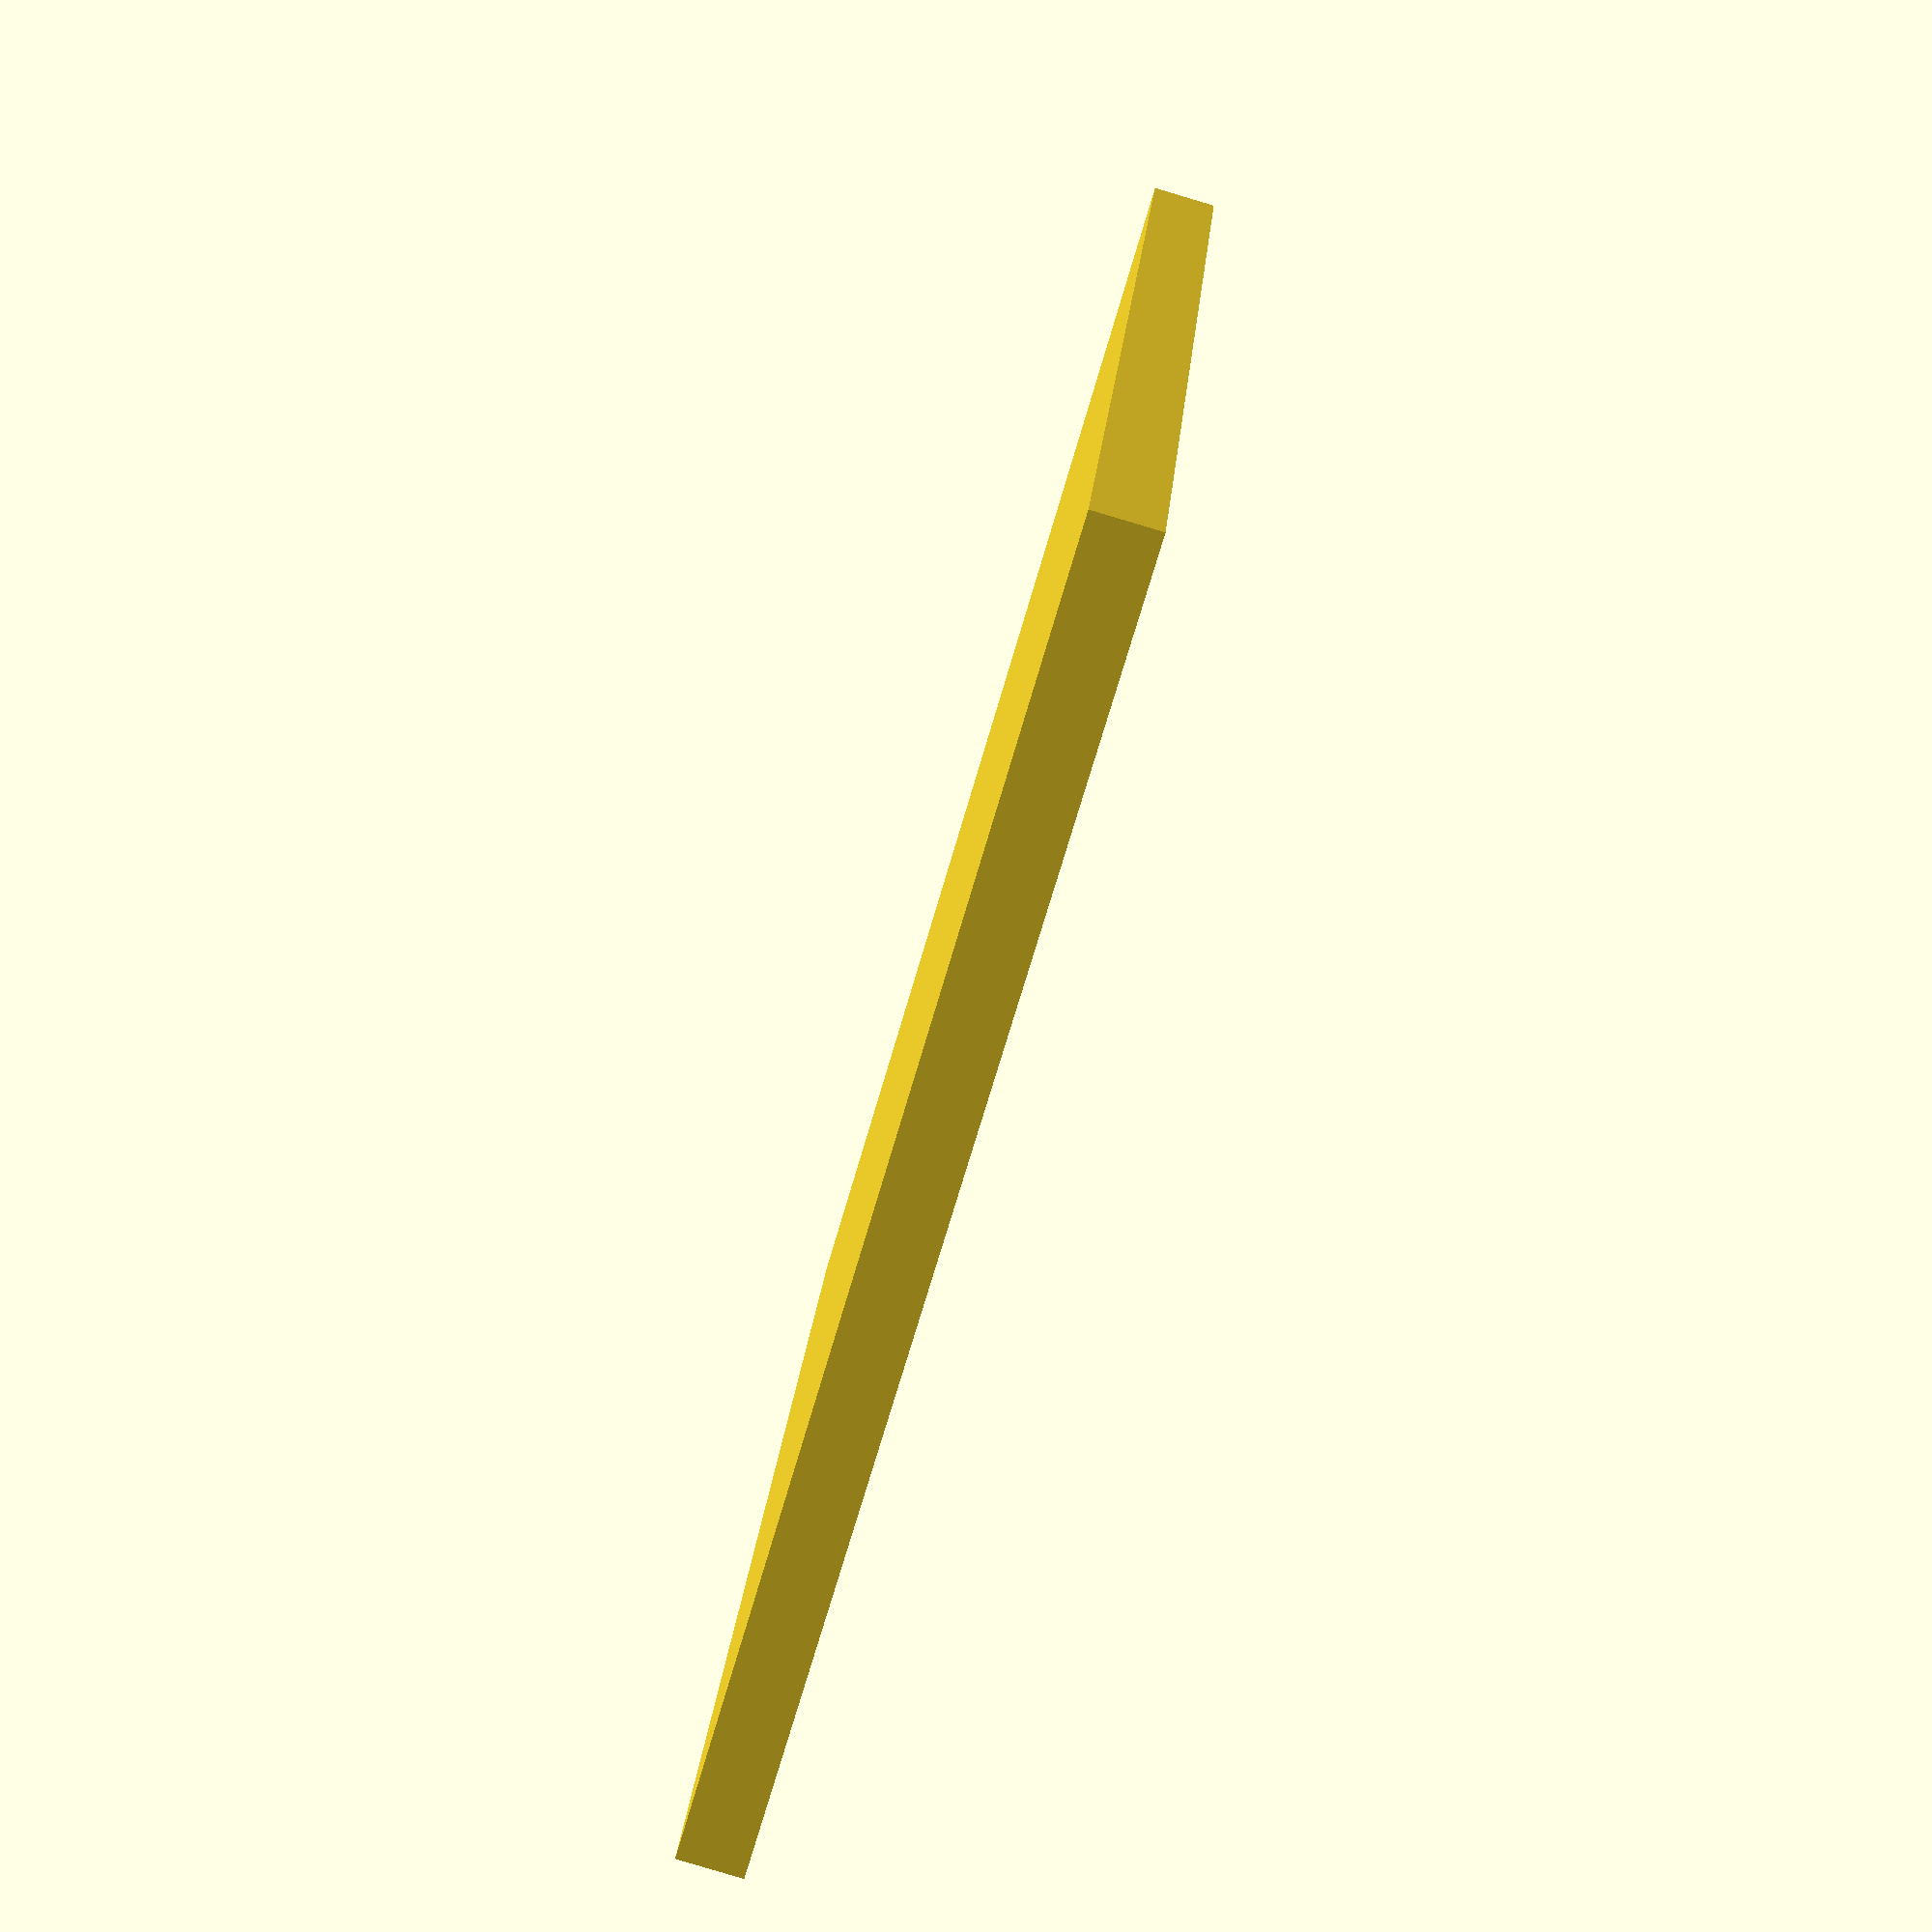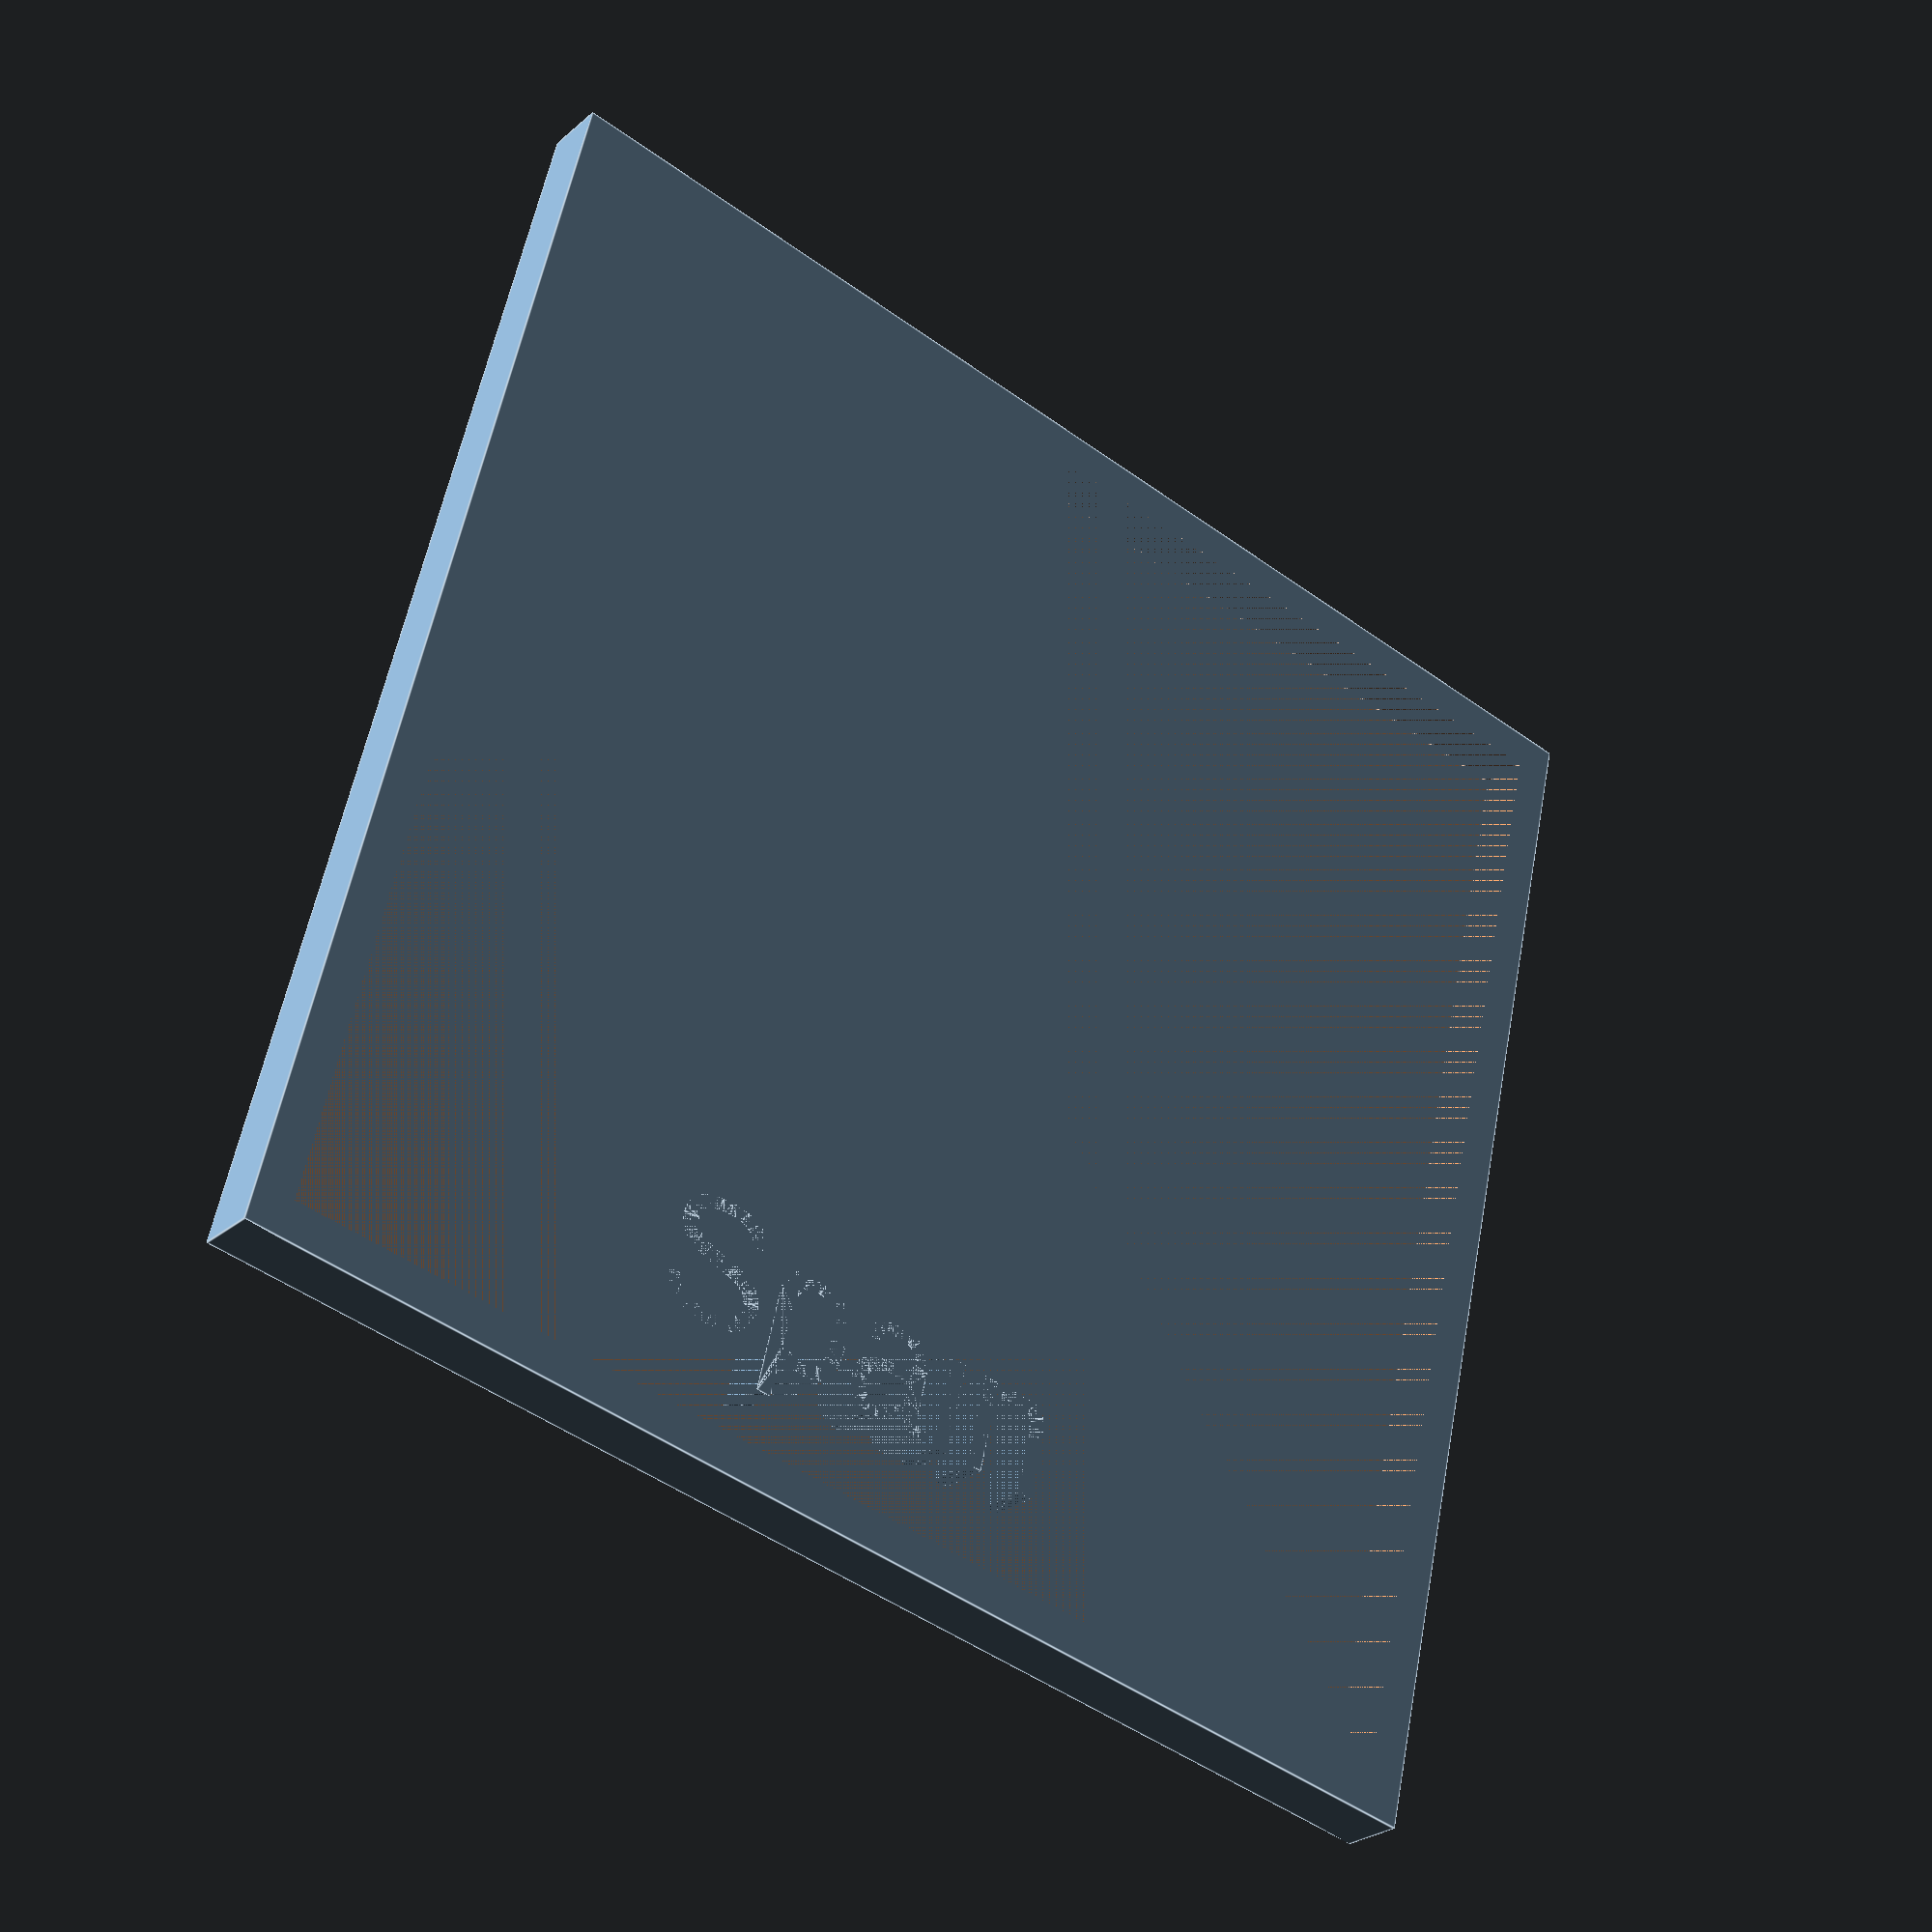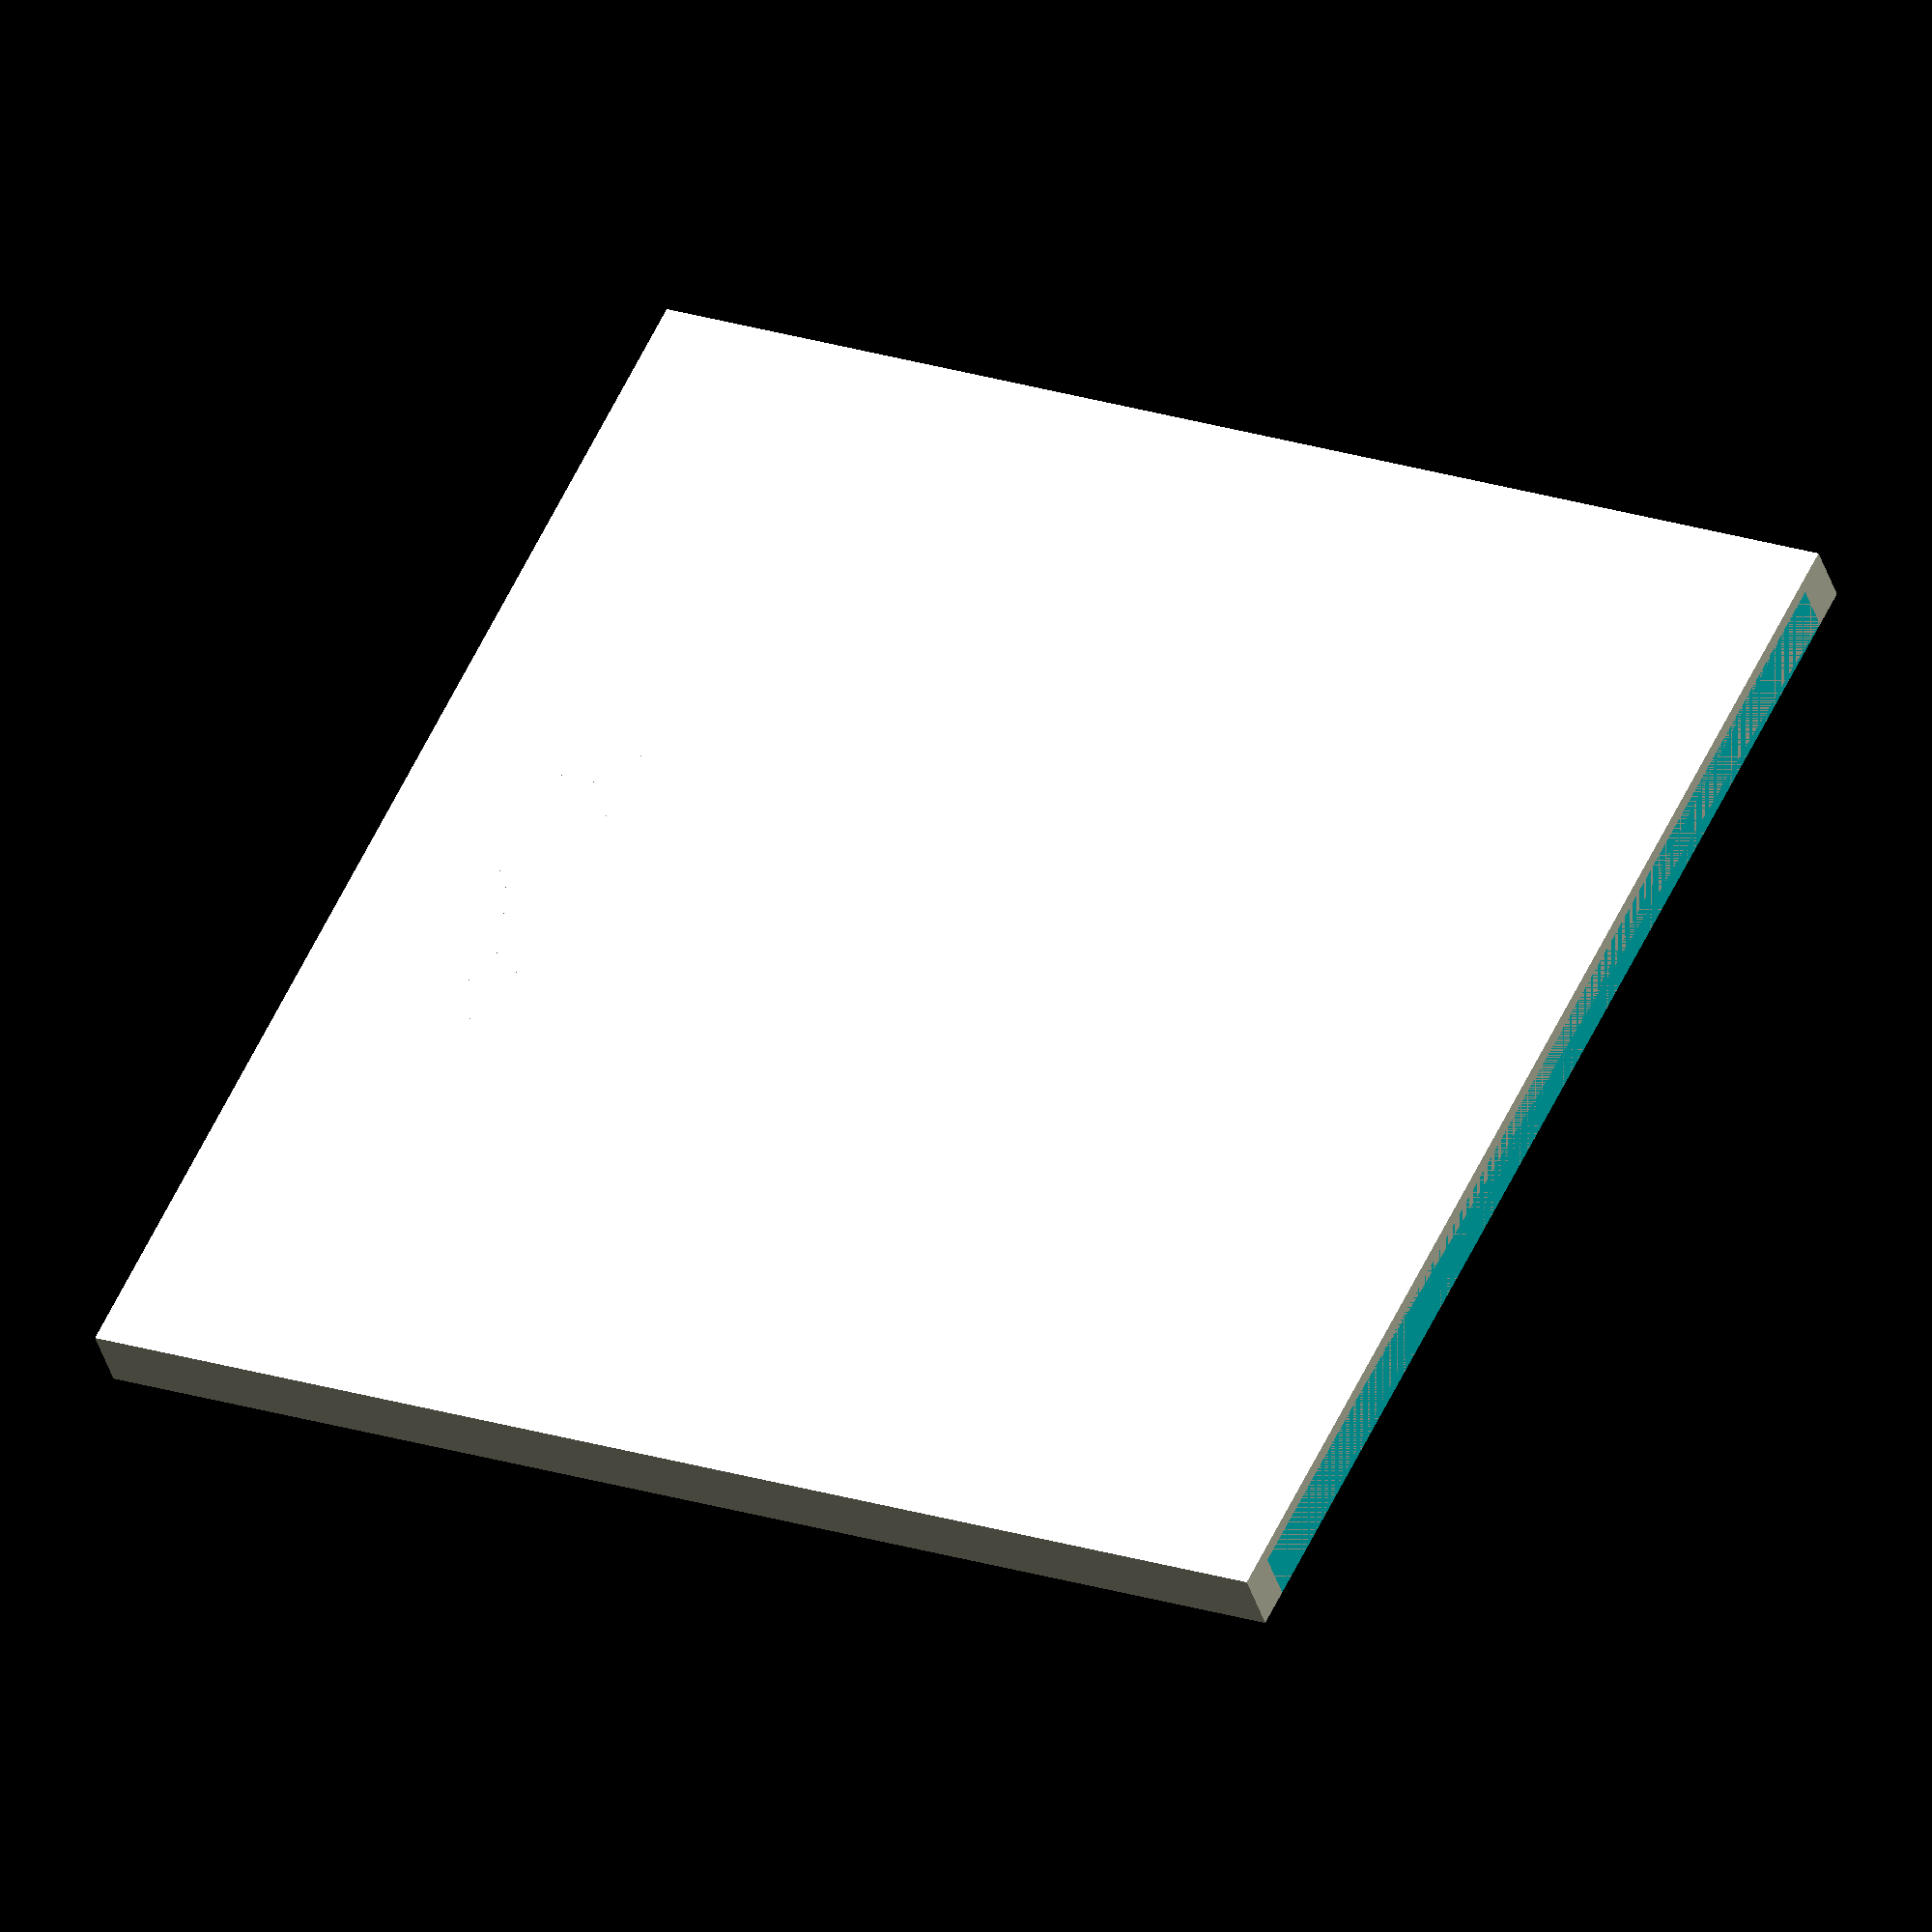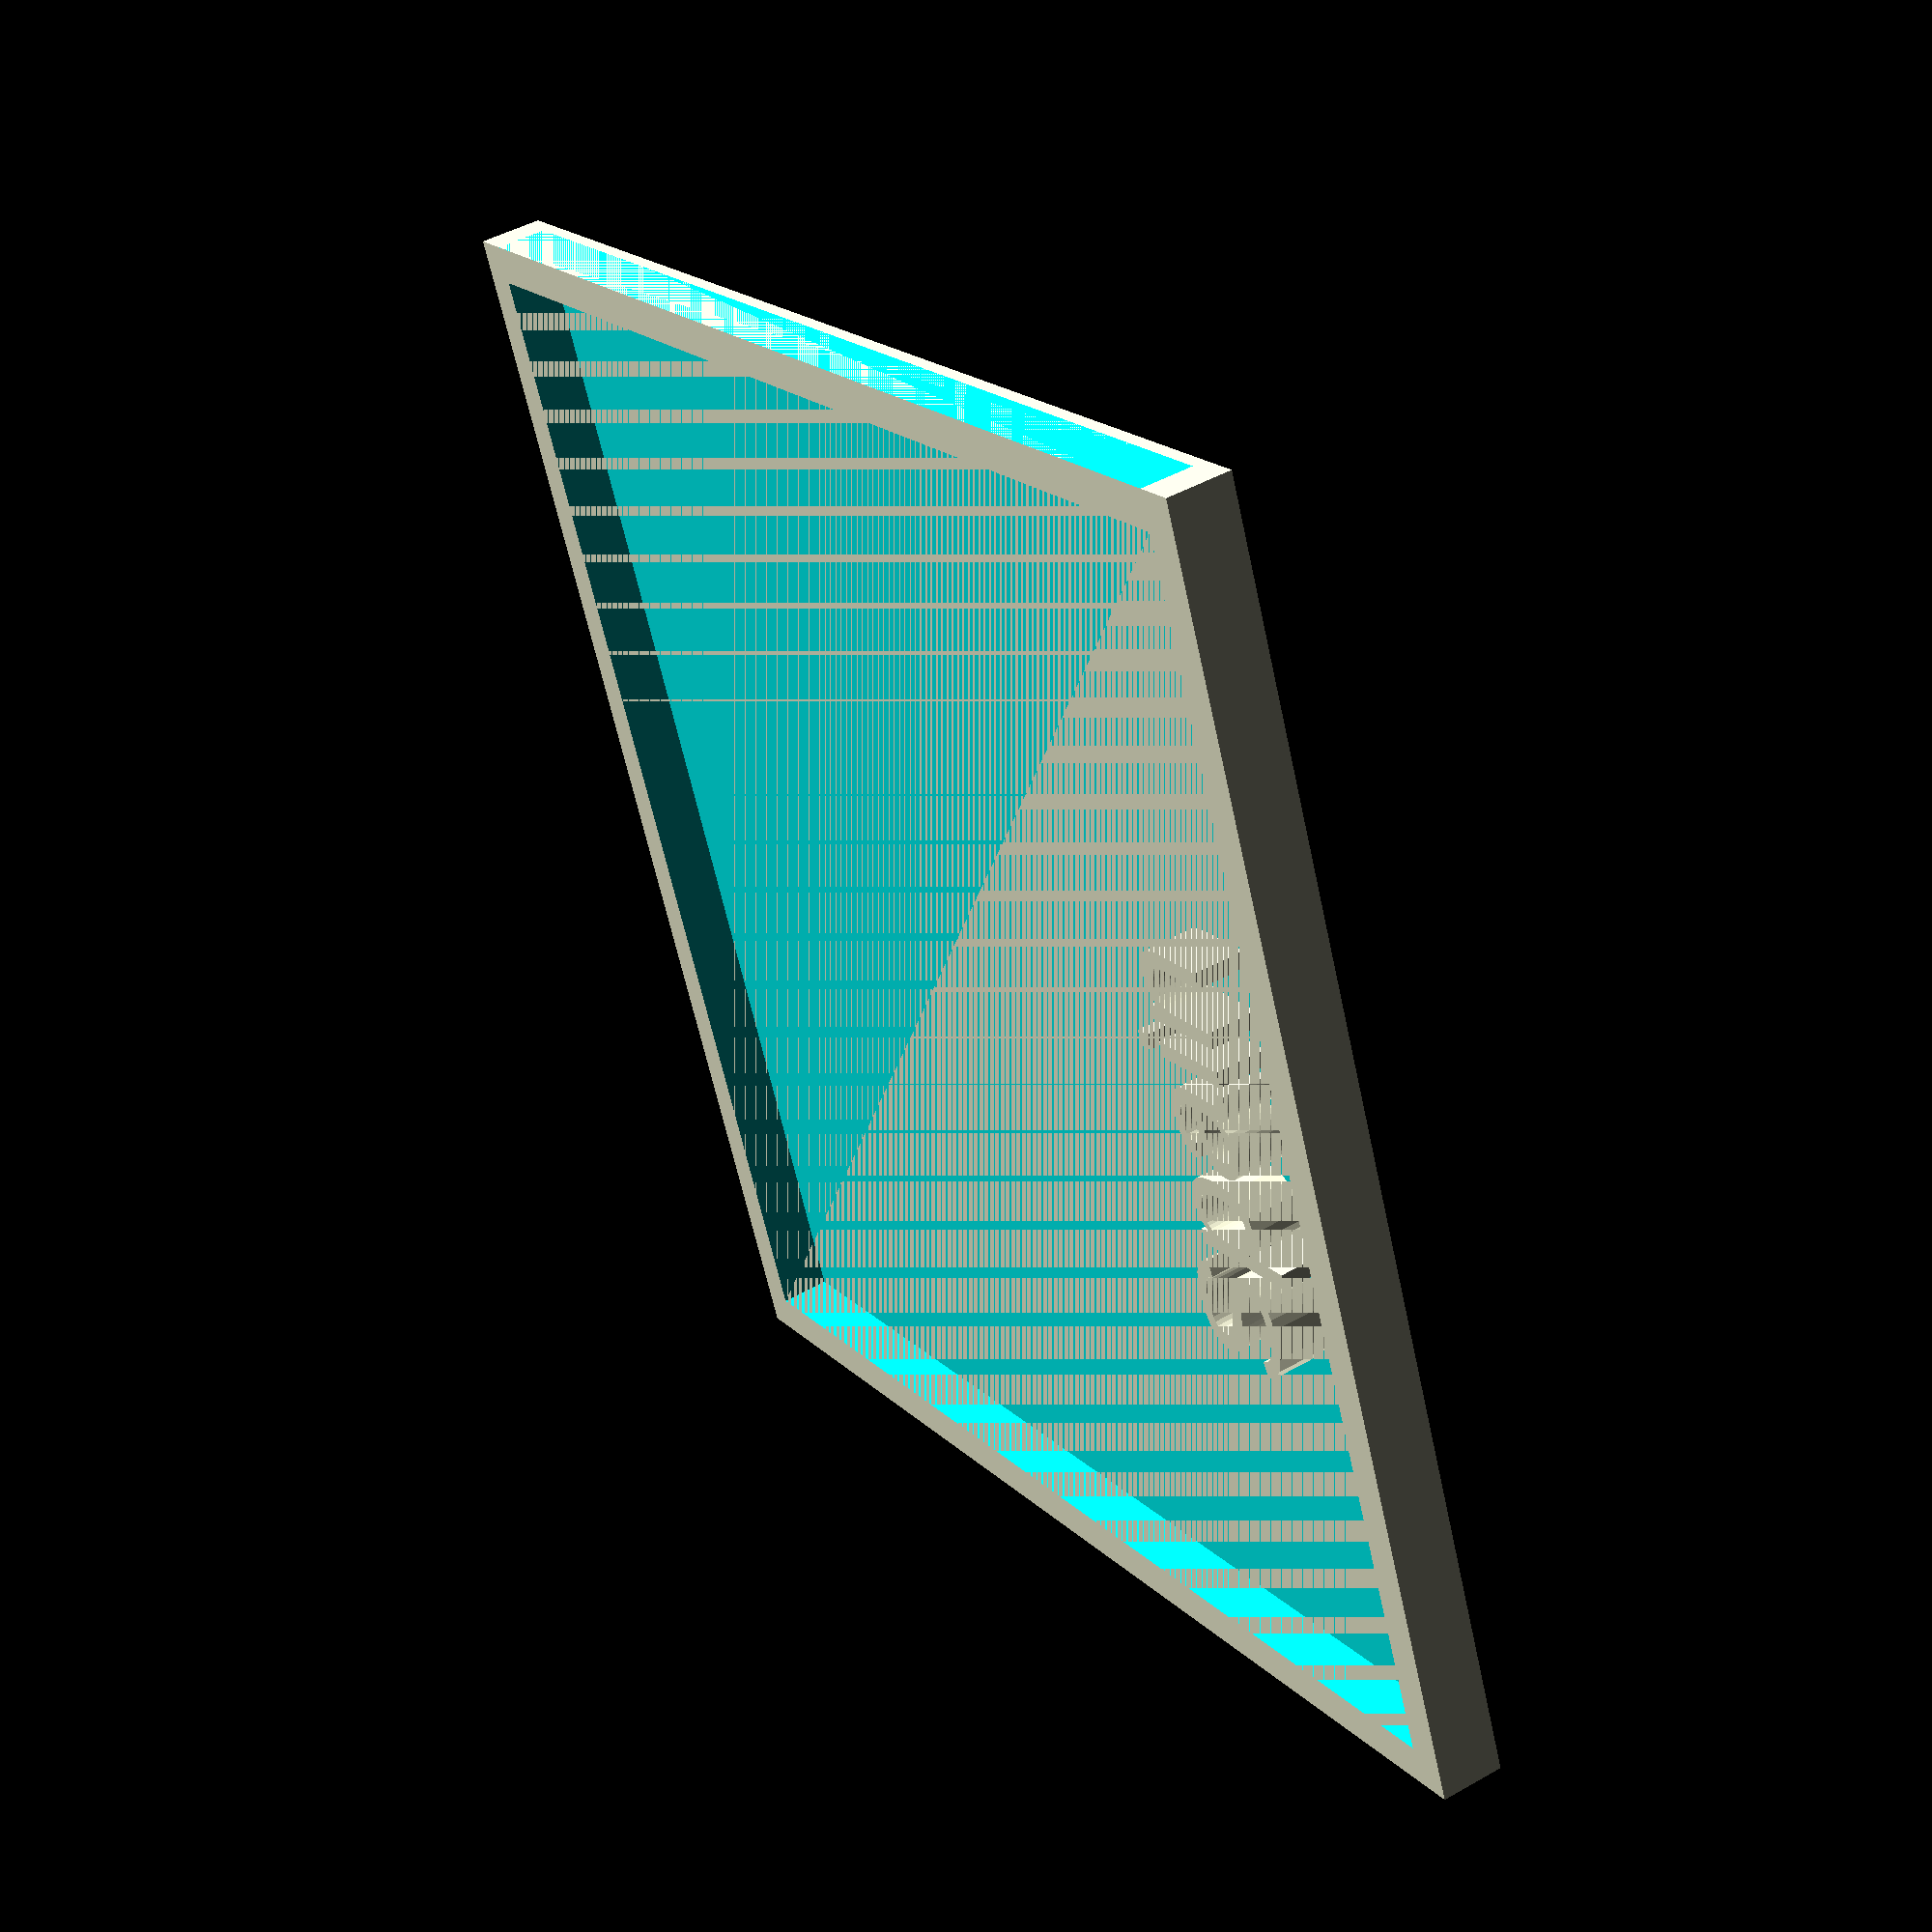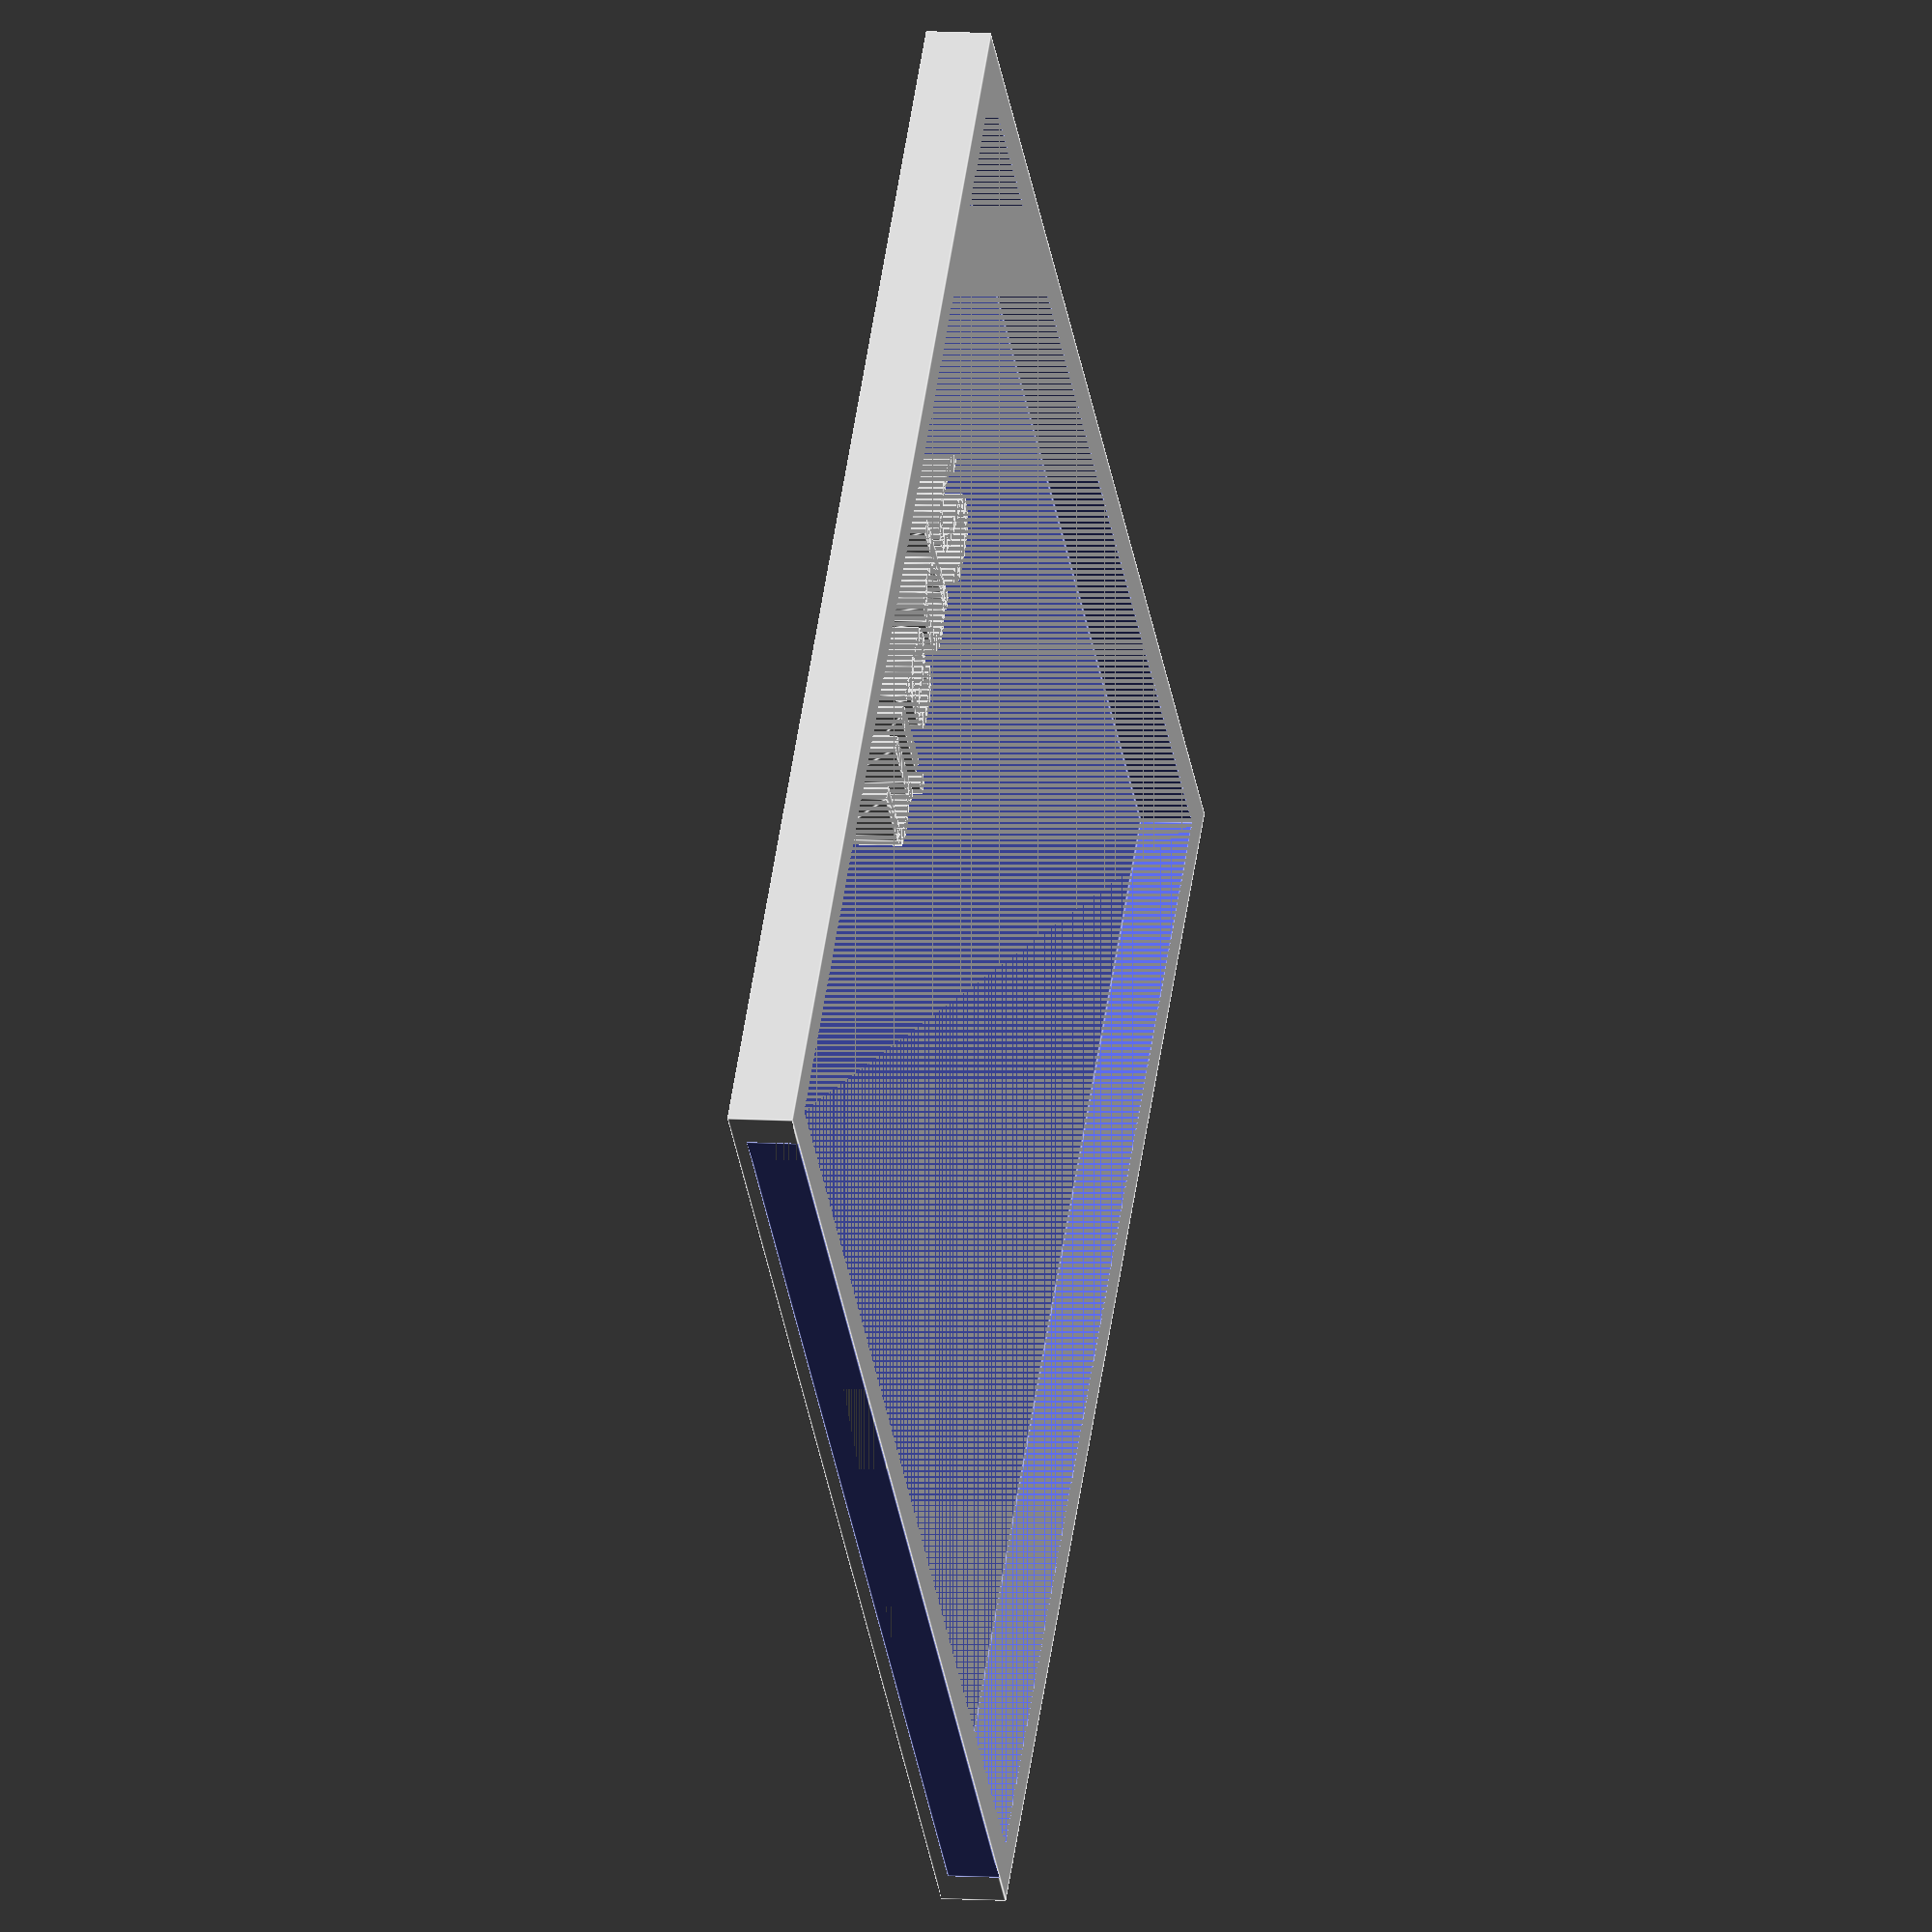
<openscad>
/*difference () {
cube([201,201,5]);
    for ( x = [1,101])
        for ( y = [1,101]) {
            translate([x,y,1])
                cube([99,99,4]);
        }
}

translate([25,10,0])
linear_extrude(height = 5)
text("Bahrain");
difference () {
cube([101,101,5]);
    for ( x = [1,101])
        for ( y = [1,101]) {
            translate([x,y,1])
                cube([99,99,4]);
        }
}

translate([10,10,0])
linear_extrude(height = 5)
text("Saudi Arabia");
difference () {
cube([101,101,5]);
    for ( x = [2,101])
        for ( y = [2,101]) {
            translate([x,y,1])
                cube([97,97,4]);
        }
}

translate([20,10,0])
linear_extrude(height = 5)
text("Australia");
difference () {
cube([101,101,5]);
    for ( x = [3,101])
        for ( y = [3,101]) {
            translate([x,y,1])
                cube([95,95,4]);
        }
}

translate([17,10,0])
linear_extrude(height = 5)
text("Azerbaijan");
difference () {
cube([101,101,5]);
    for ( x = [3,101])
        for ( y = [3,101]) {
            translate([x,y,1])
                cube([95,95,4]);
        }
}
*/
/*
translate([33,10,0])
linear_extrude(height = 5)
text("Miami");
difference () {
cube([101,101,5]);
    for ( x = [3,101])
        for ( y = [3,101]) {
            translate([x,y,1])
                cube([95,95,4]);
        }
}
*/
/*
translate([35,10,0])
linear_extrude(height = 5)
text("Italy");
difference () {
cube([101,101,5]);
    for ( x = [3,101])
        for ( y = [3,101]) {
            translate([x,y,1])
                cube([95,95,4]);
        }
}
*/
/*
translate([25,10,0])
linear_extrude(height = 5)
text("Monaco");
difference () {
cube([101,101,5]);
    for ( x = [3,101])
        for ( y = [3,101]) {
            translate([x,y,1])
                cube([95,95,4]);
        }
}
*/
translate([30,10,0])
linear_extrude(height = 5)
text("Spain");
difference () {
cube([101,101,5]);
    for ( x = [3,101])
        for ( y = [3,101]) {
            translate([x,y,1])
                cube([95,95,4]);
        }
}

</openscad>
<views>
elev=264.7 azim=164.3 roll=286.6 proj=p view=wireframe
elev=26.7 azim=13.1 roll=322.8 proj=p view=edges
elev=39.7 azim=243.6 roll=196.2 proj=o view=solid
elev=134.1 azim=66.9 roll=123.1 proj=p view=wireframe
elev=172.6 azim=312.9 roll=257.4 proj=o view=edges
</views>
